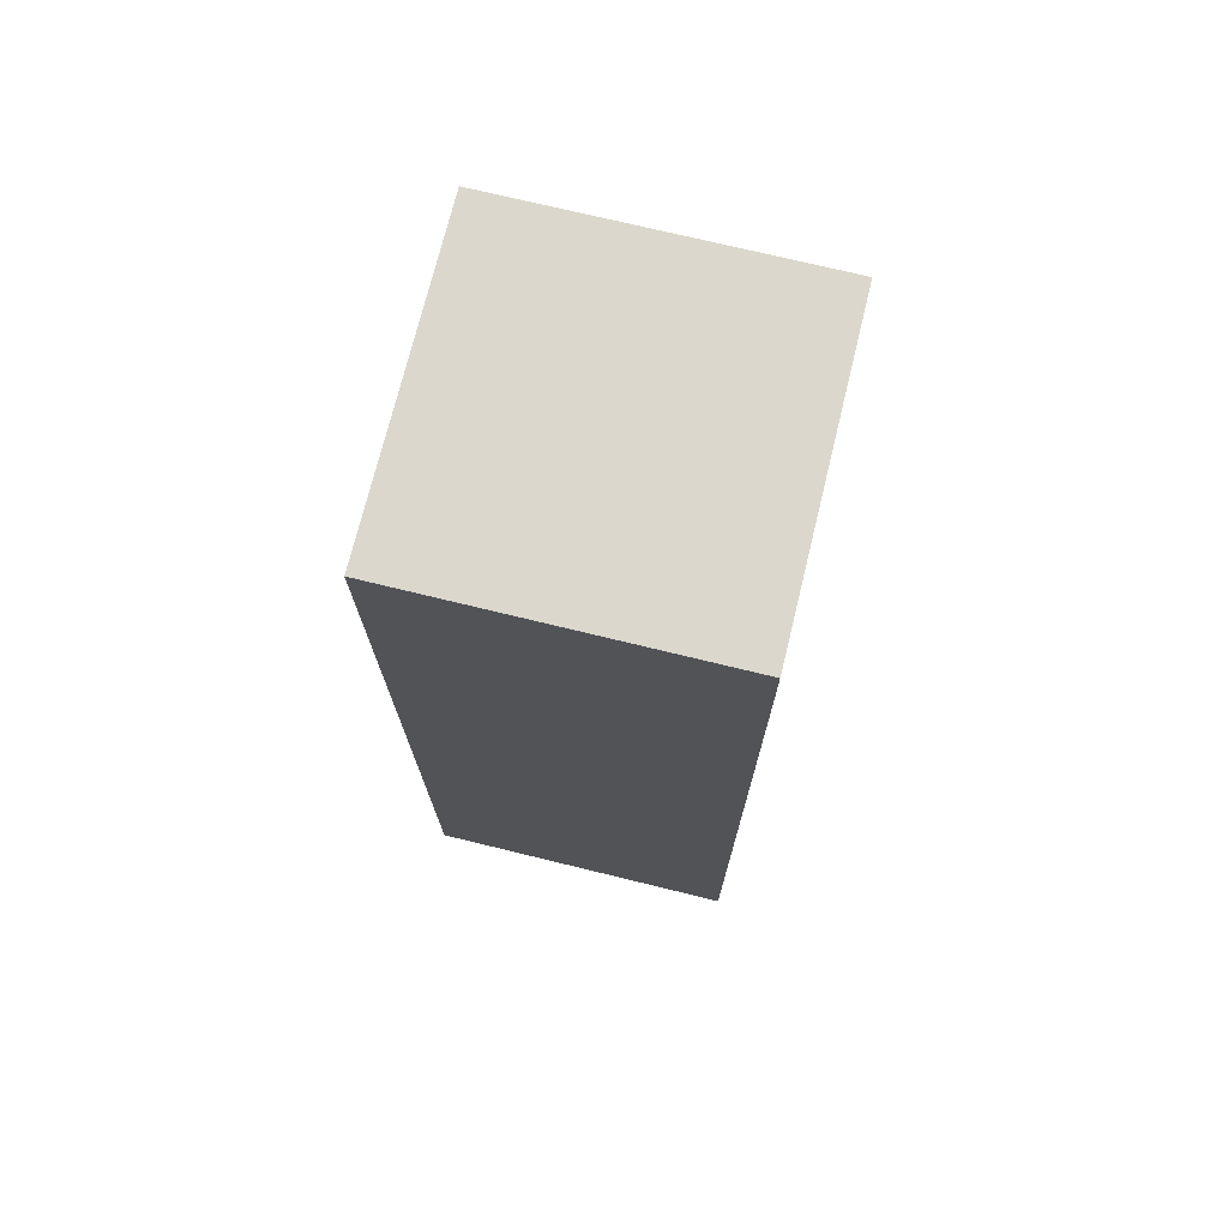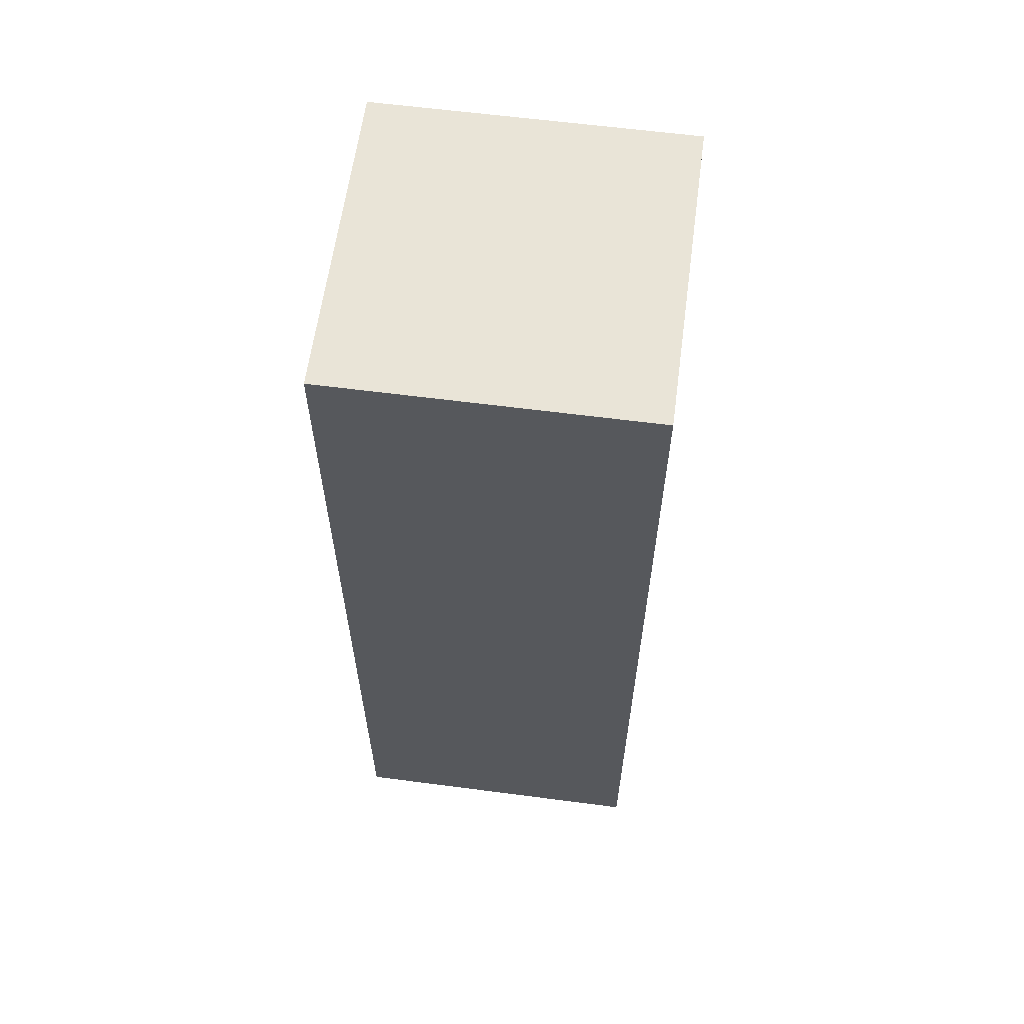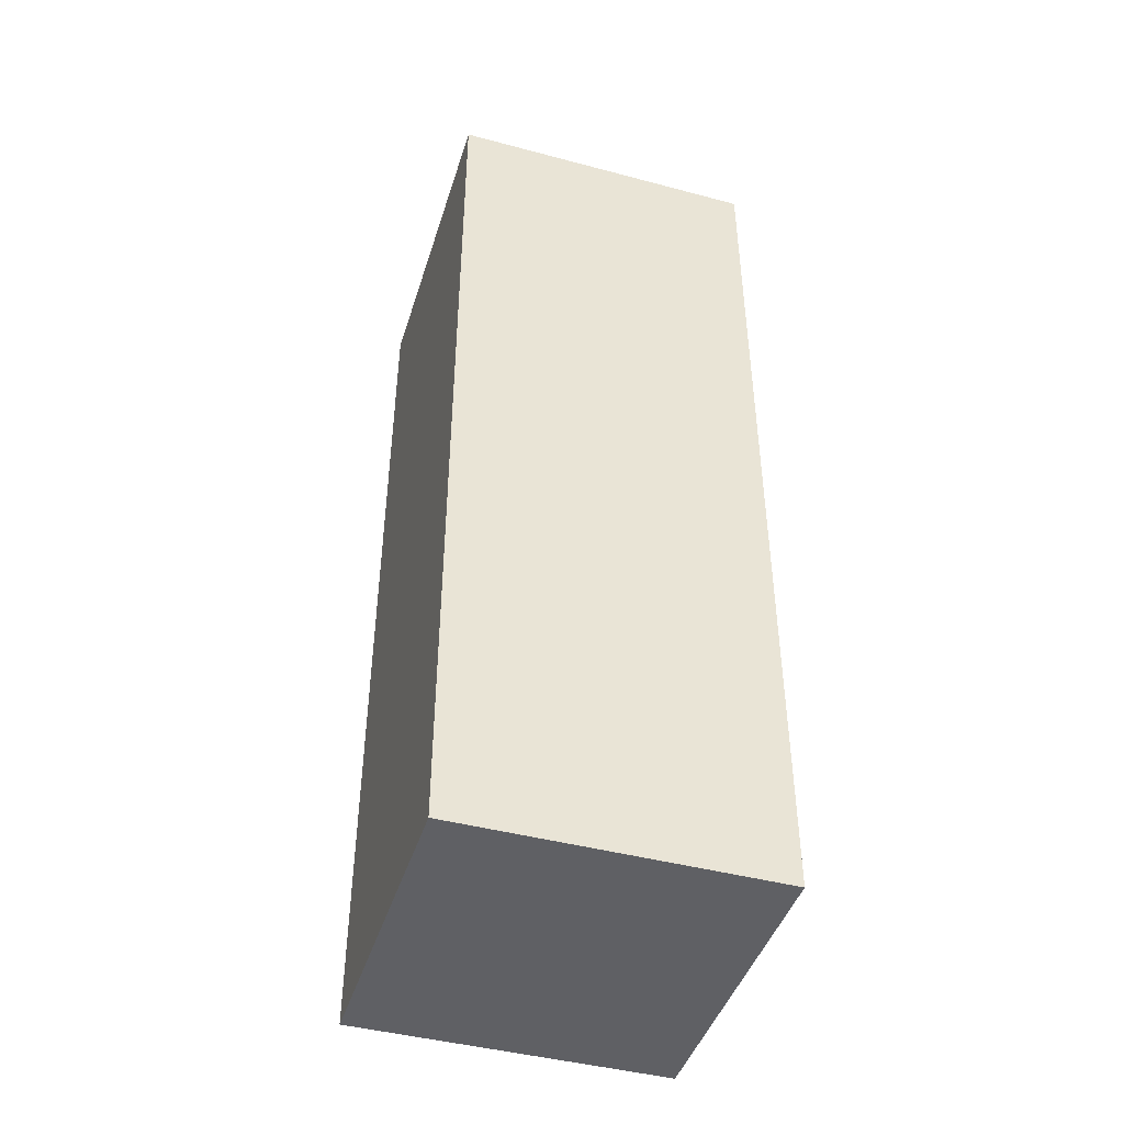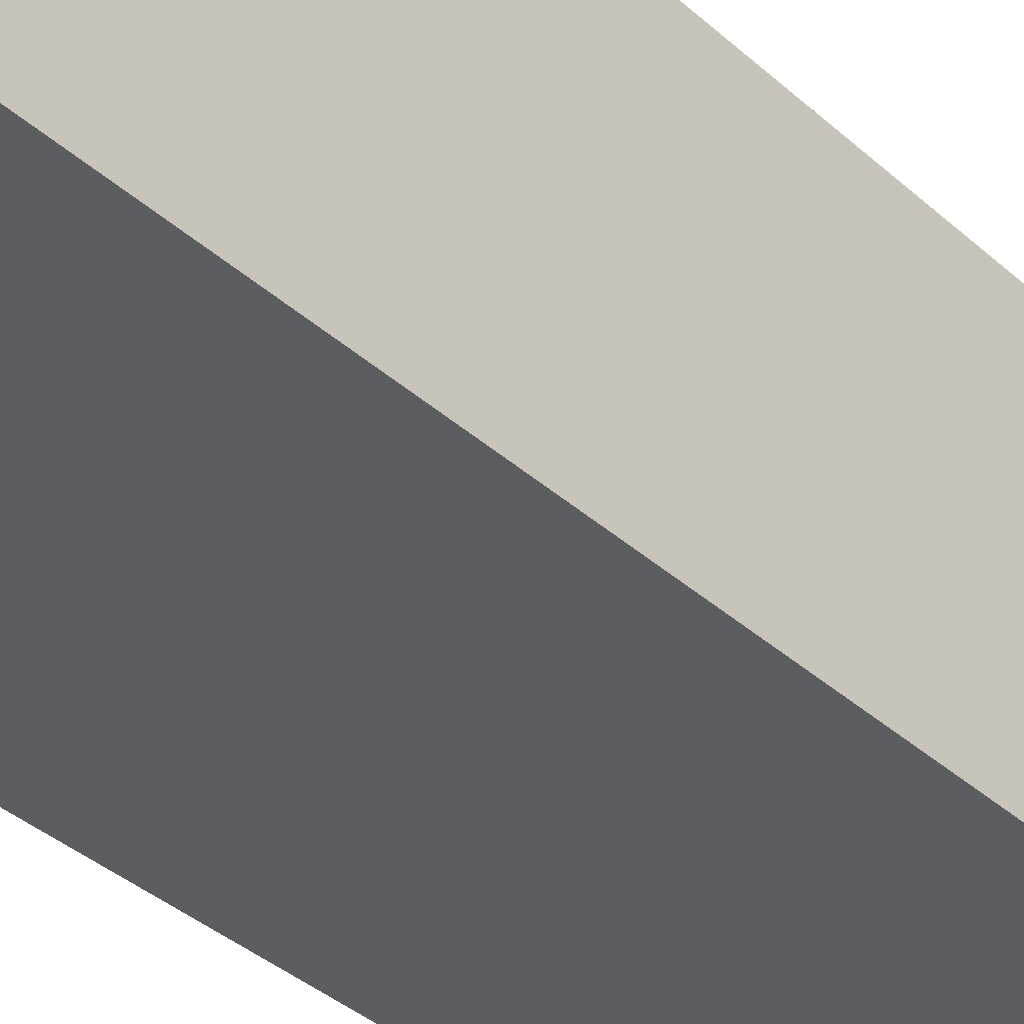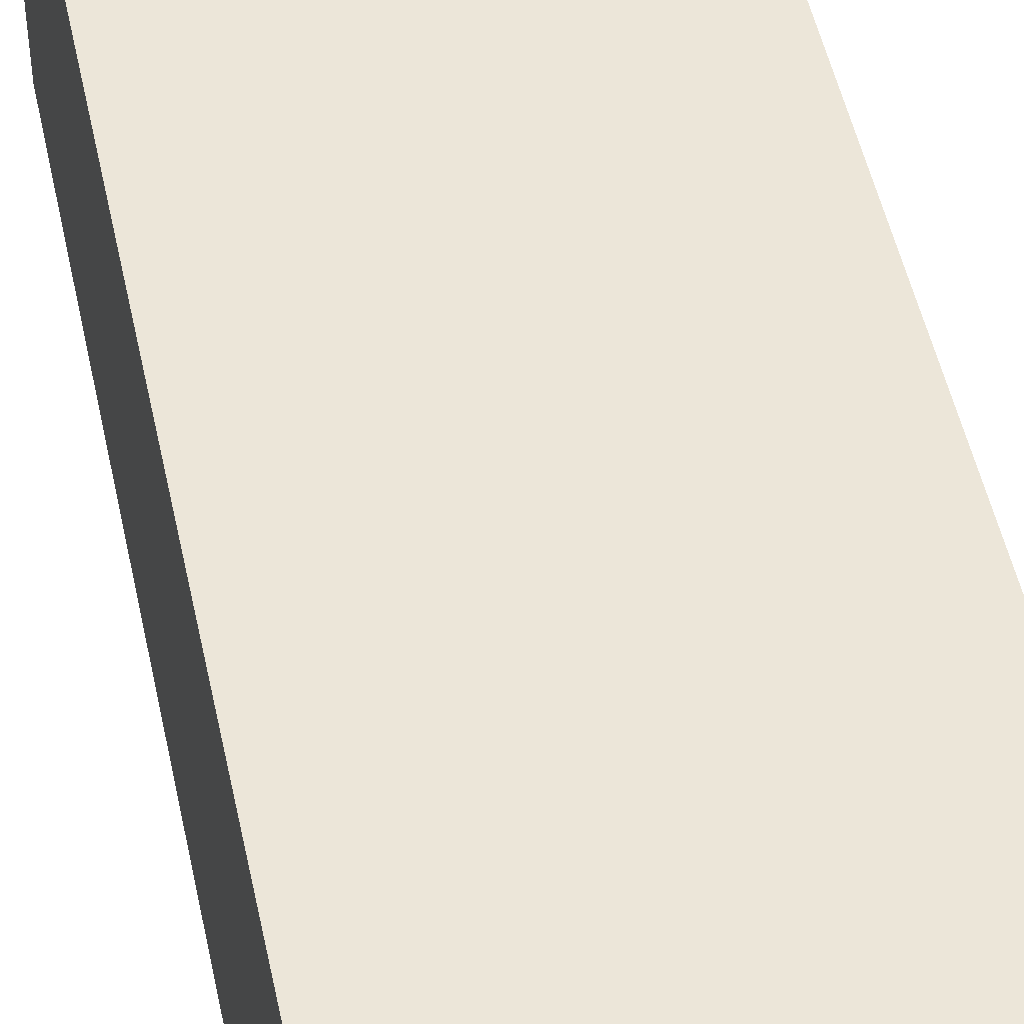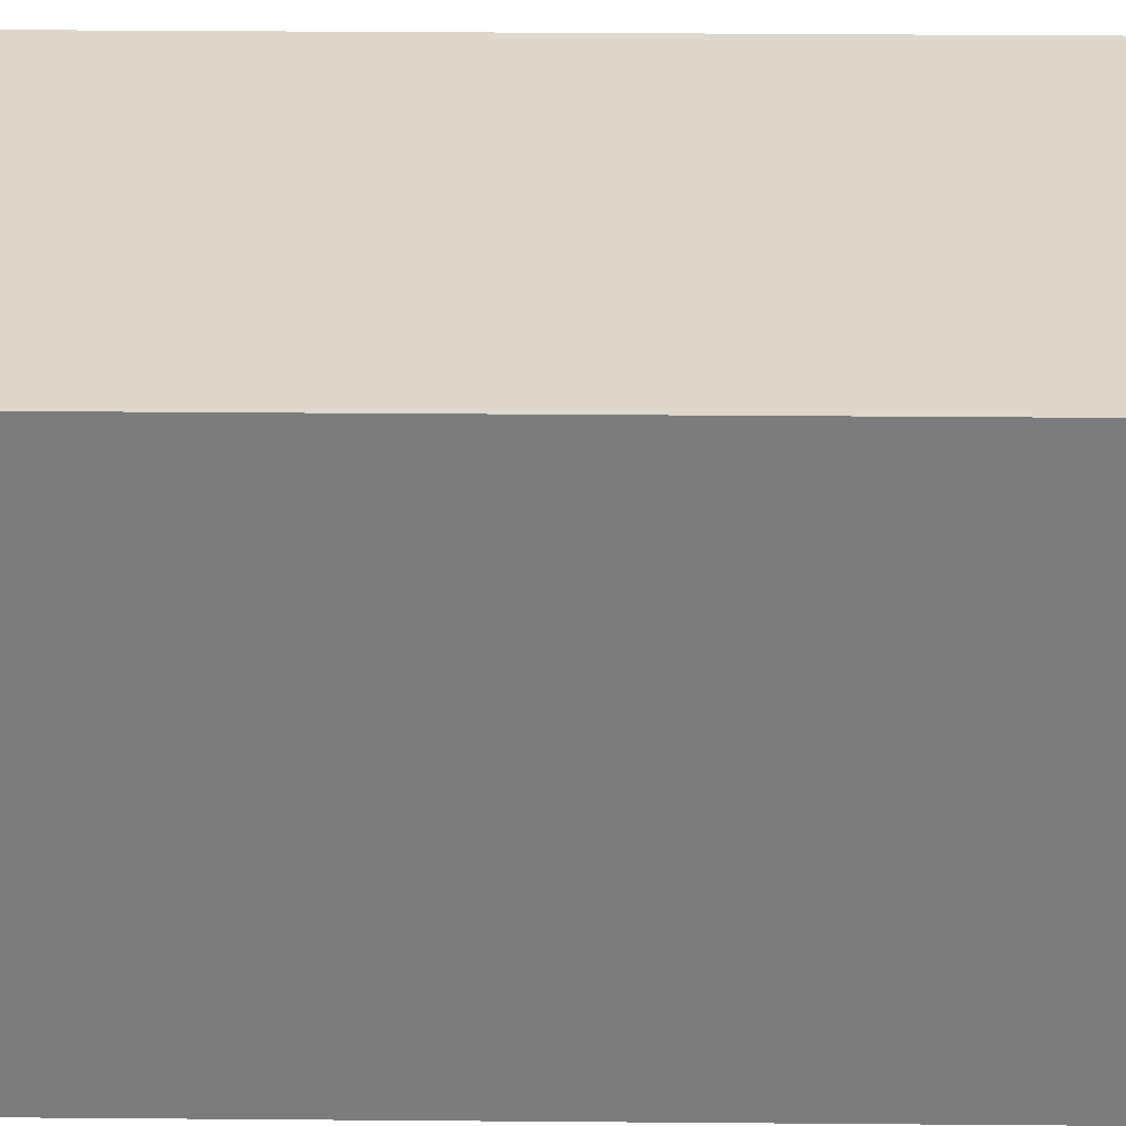
<metadata>
{"format":"obj","ext":"obj","renderer":"f3d","projection":"perspective","resolution":1024,"background":"white","views":[{"elev":73.1,"azim":-166.3,"up":"+Z"},{"elev":61.2,"azim":-172.4,"up":"+Z"},{"elev":-44.5,"azim":72.8,"up":"+Z"},{"elev":-36.9,"azim":40.9,"up":"+Y"},{"elev":49.5,"azim":-11.8,"up":"+Y"},{"elev":31.3,"azim":-89.3,"up":"+Y"}]}
</metadata>
<code>
g FPS_PLAYER_Arm_left002
v 0.25 -0.125 -0.625
v -0 -0.125 -0.625
v -0 -0.125 0.125
v 0.25 -0.125 0.125
v 0.25 0.125 -0.625
v 0.25 0.125 0.125
v -1e-06 0.125 0.125
v -1e-06 0.125 -0.625
v 0.25 -0.125 -0.625
v 0.25 0.125 -0.625
v -1e-06 0.125 -0.625
v -0 -0.125 -0.625
v -0 -0.125 -0.625
v -1e-06 0.125 -0.625
v -1e-06 0.125 0.125
v -0 -0.125 0.125
v -0 -0.125 0.125
v -1e-06 0.125 0.125
v 0.25 0.125 0.125
v 0.25 -0.125 0.125
v 0.25 -0.125 0.125
v 0.25 0.125 0.125
v 0.25 0.125 -0.625
v 0.25 -0.125 -0.625
g FPS_PLAYER_Arm_left002_0
f -22 -23 -24
f -21 -22 -24
f -18 -19 -20
f -17 -18 -20
f -14 -15 -16
f -13 -14 -16
f -10 -11 -12
f -9 -10 -12
f -6 -7 -8
f -5 -6 -8
f -2 -3 -4
f -1 -2 -4

</code>
